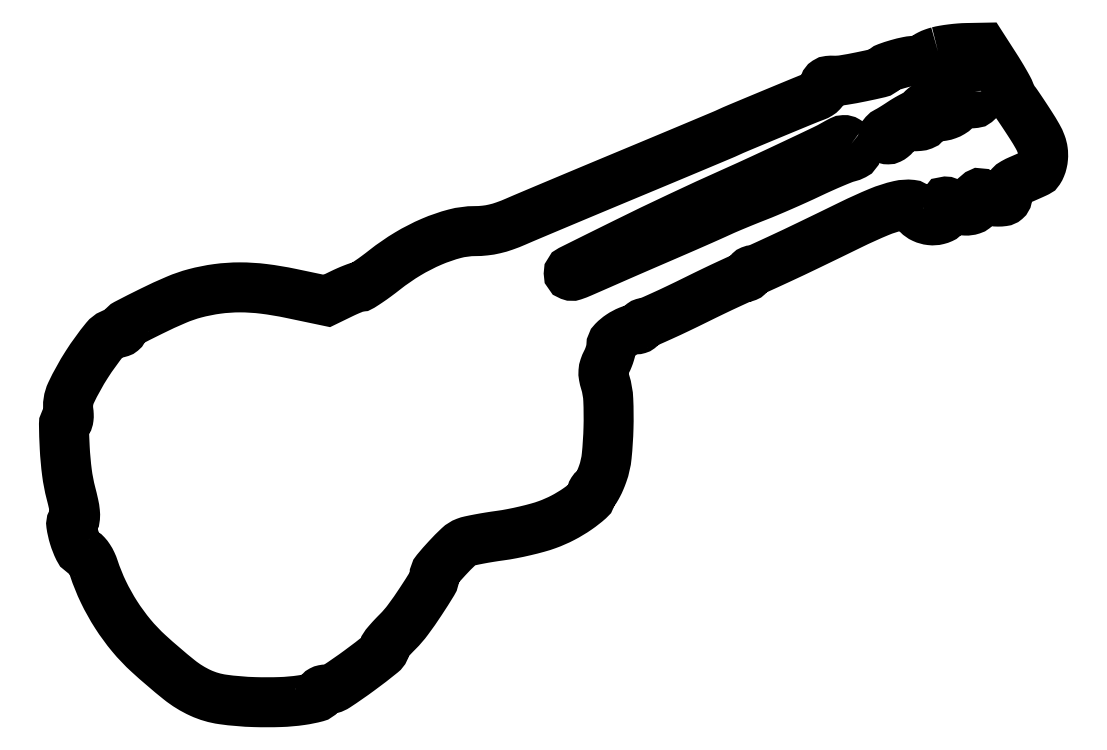
<metadata>
{"format":"dxf","ext":"dxf","renderer":"ezdxf+matplotlib","layout":"modelspace","background":"white","min_lineweight":24,"dpi":150}
</metadata>
<code>
0
SECTION
2
ENTITIES
0
POLYLINE
8
0
66
1
70
1
0
VERTEX
8
0
10
266.8
20
198.8
42
0.02104
0
VERTEX
8
0
10
265.3
20
198.4
42
0.03113
0
VERTEX
8
0
10
264.1
20
197.8
42
0.03175
0
VERTEX
8
0
10
263.2
20
197.3
42
0.2488
0
VERTEX
8
0
10
263
20
196.9
42
-0.263
0
VERTEX
8
0
10
262.8
20
196.6
42
-0.05906
0
VERTEX
8
0
10
262.2
20
196.3
42
-0.0466
0
VERTEX
8
0
10
261.2
20
196.1
42
-0.02994
0
VERTEX
8
0
10
260.1
20
196
42
0.04933
0
VERTEX
8
0
10
257.6
20
195.7
42
0.02124
0
VERTEX
8
0
10
254.3
20
194.9
42
0.0172
0
VERTEX
8
0
10
251.2
20
193.9
42
0.1349
0
VERTEX
8
0
10
250
20
193.1
42
-0.1666
0
VERTEX
8
0
10
248.8
20
192.3
42
-0.005946
0
VERTEX
8
0
10
243.3
20
191.1
42
-0.01079
0
VERTEX
8
0
10
237.9
20
190.1
42
-0.05043
0
VERTEX
8
0
10
234.8
20
189.9
42
0.03481
0
VERTEX
8
0
10
233.4
20
189.9
42
0.1213
0
VERTEX
8
0
10
232.6
20
189.6
42
0.1665
0
VERTEX
8
0
10
232.2
20
189
42
0.08281
0
VERTEX
8
0
10
232
20
188.1
42
-0.1096
0
VERTEX
8
0
10
231.8
20
187.3
42
-0.0786
0
VERTEX
8
0
10
231.3
20
186.4
42
-0.06711
0
VERTEX
8
0
10
230.4
20
185.7
42
-0.04838
0
VERTEX
8
0
10
229.2
20
185.2
42
0.007985
0
VERTEX
8
0
10
225.4
20
183.6
42
0.000697
0
VERTEX
8
0
10
215.7
20
179.6
42
0.000635
0
VERTEX
8
0
10
205.9
20
175.6
42
0.009298
0
VERTEX
8
0
10
202.5
20
174
42
-0.008932
0
VERTEX
8
0
10
201
20
173.4
42
-0.000157
0
VERTEX
8
0
10
192.9
20
170
42
-0.000396
0
VERTEX
8
0
10
183.4
20
166
42
-0.000264
0
VERTEX
8
0
10
172.5
20
161.5
42
0.00035
0
VERTEX
8
0
10
161.3
20
156.8
42
0.000422
0
VERTEX
8
0
10
150.8
20
152.4
42
0.000358
0
VERTEX
8
0
10
141.9
20
148.6
42
0.00286
0
VERTEX
8
0
10
137.8
20
146.9
42
-0.01772
0
VERTEX
8
0
10
134.4
20
145.6
42
-0.02766
0
VERTEX
8
0
10
131.4
20
144.7
42
-0.02997
0
VERTEX
8
0
10
128.4
20
144.2
42
-0.02678
0
VERTEX
8
0
10
125.3
20
144
42
0.06391
0
VERTEX
8
0
10
119.2
20
143.2
42
0.03692
0
VERTEX
8
0
10
112.2
20
140.8
42
0.03409
0
VERTEX
8
0
10
104.8
20
137
42
0.0312
0
VERTEX
8
0
10
97.86
20
132.2
42
-0.007424
0
VERTEX
8
0
10
95.24
20
130.2
42
-0.01065
0
VERTEX
8
0
10
92.86
20
128.5
42
-0.006765
0
VERTEX
8
0
10
90.83
20
127.2
42
-0.1426
0
VERTEX
8
0
10
90.14
20
127
42
0.08392
0
VERTEX
8
0
10
89.49
20
126.9
42
0.009348
0
VERTEX
8
0
10
88.06
20
126.4
42
0.01116
0
VERTEX
8
0
10
86.38
20
125.7
42
0.00883
0
VERTEX
8
0
10
84.59
20
124.8
42
0
0
VERTEX
8
0
10
80.13
20
122.7
42
0
0
VERTEX
8
0
10
69.1
20
125
42
0.02084
0
VERTEX
8
0
10
60.86
20
126.4
42
0.03087
0
VERTEX
8
0
10
53.56
20
126.8
42
0.03335
0
VERTEX
8
0
10
46.7
20
126.3
42
0.03145
0
VERTEX
8
0
10
39.83
20
125
42
0.03631
0
VERTEX
8
0
10
34.21
20
123
42
0.01329
0
VERTEX
8
0
10
26.56
20
119.5
42
0.005631
0
VERTEX
8
0
10
18.9
20
115.7
42
0.2741
0
VERTEX
8
0
10
18.03
20
114.2
42
-0.1185
0
VERTEX
8
0
10
17.9
20
113.8
42
-0.09841
0
VERTEX
8
0
10
17.57
20
113.4
42
-0.09034
0
VERTEX
8
0
10
17.07
20
113.1
42
-0.08151
0
VERTEX
8
0
10
16.5
20
113
42
0.2251
0
VERTEX
8
0
10
12.5
20
111.1
42
0.02905
0
VERTEX
8
0
10
6.801
20
103.2
42
0.03159
0
VERTEX
8
0
10
2.029
20
94.63
42
0.1482
0
VERTEX
8
0
10
1.2
20
89.09
42
-0.02482
0
VERTEX
8
0
10
1.314
20
87.9
42
-0.04173
0
VERTEX
8
0
10
1.278
20
86.91
42
-0.05339
0
VERTEX
8
0
10
1.115
20
86.21
42
-0.3195
0
VERTEX
8
0
10
0.8268
20
86
42
0.4181
0
VERTEX
8
0
10
-0.1458
20
85.01
42
0.009739
0
VERTEX
8
0
10
0.08923
20
77.82
42
0.0188
0
VERTEX
8
0
10
0.7686
20
70.27
42
0.03169
0
VERTEX
8
0
10
1.973
20
64.03
42
-0.008968
0
VERTEX
8
0
10
2.821
20
60.51
42
-0.02931
0
VERTEX
8
0
10
3.202
20
58.14
42
-0.04352
0
VERTEX
8
0
10
3.224
20
56.58
42
-0.2405
0
VERTEX
8
0
10
2.8
20
55.88
42
0.2991
0
VERTEX
8
0
10
2.091
20
54.35
42
0.03776
0
VERTEX
8
0
10
2.926
20
50.63
42
0.03845
0
VERTEX
8
0
10
4.343
20
47.01
42
0.2197
0
VERTEX
8
0
10
5.896
20
45.74
42
-0.1463
0
VERTEX
8
0
10
6.64
20
45.29
42
-0.03831
0
VERTEX
8
0
10
7.502
20
44.17
42
-0.03555
0
VERTEX
8
0
10
8.331
20
42.68
42
-0.02992
0
VERTEX
8
0
10
8.996
20
41.01
42
0.03244
0
VERTEX
8
0
10
11.91
20
33.79
42
0.03048
0
VERTEX
8
0
10
15.79
20
26.85
42
0.03072
0
VERTEX
8
0
10
20.44
20
20.49
42
0.0344
0
VERTEX
8
0
10
25.68
20
15
42
0.01603
0
VERTEX
8
0
10
35.05
20
6.978
42
0.06177
0
VERTEX
8
0
10
41.57
20
2.963
42
0.07259
0
VERTEX
8
0
10
48.31
20
0.9921
42
0.02771
0
VERTEX
8
0
10
58.1
20
0.1698
42
0.01529
0
VERTEX
8
0
10
65.92
20
0.1862
42
0.02762
0
VERTEX
8
0
10
72.3
20
0.7487
42
0.02804
0
VERTEX
8
0
10
76.96
20
1.688
42
0.3413
0
VERTEX
8
0
10
78
20
3.039
42
-0.1833
0
VERTEX
8
0
10
78.14
20
3.406
42
-0.09068
0
VERTEX
8
0
10
78.54
20
3.718
42
-0.07057
0
VERTEX
8
0
10
79.13
20
3.929
42
-0.05061
0
VERTEX
8
0
10
79.83
20
4
42
0.1461
0
VERTEX
8
0
10
83.09
20
4.974
42
0.01354
0
VERTEX
8
0
10
90.08
20
9.832
42
0.01101
0
VERTEX
8
0
10
96.91
20
15.1
42
0.2268
0
VERTEX
8
0
10
98
20
17.38
42
-0.1762
0
VERTEX
8
0
10
98.12
20
17.72
42
-0.005415
0
VERTEX
8
0
10
99.12
20
18.88
42
-0.01004
0
VERTEX
8
0
10
100.3
20
20.22
42
-0.006707
0
VERTEX
8
0
10
101.8
20
21.71
42
0.03757
0
VERTEX
8
0
10
104.9
20
25.3
42
0.01331
0
VERTEX
8
0
10
108.8
20
30.87
42
0.00834
0
VERTEX
8
0
10
112.4
20
36.56
42
0.1383
0
VERTEX
8
0
10
113
20
38.7
42
-0.1752
0
VERTEX
8
0
10
113.6
20
40.4
42
-0.0133
0
VERTEX
8
0
10
116.9
20
44.14
42
-0.01676
0
VERTEX
8
0
10
120.4
20
47.65
42
-0.09871
0
VERTEX
8
0
10
122.6
20
49.02
42
-0.03787
0
VERTEX
8
0
10
123.9
20
49.42
42
-0.006207
0
VERTEX
8
0
10
126.6
20
49.96
42
-0.006801
0
VERTEX
8
0
10
129.7
20
50.51
42
-0.005953
0
VERTEX
8
0
10
133
20
51.01
42
0.01377
0
VERTEX
8
0
10
136.6
20
51.6
42
0.009633
0
VERTEX
8
0
10
140.7
20
52.46
42
0.009727
0
VERTEX
8
0
10
144.5
20
53.43
42
0.0199
0
VERTEX
8
0
10
147.5
20
54.37
42
0.03271
0
VERTEX
8
0
10
152.2
20
56.45
42
0.03159
0
VERTEX
8
0
10
156.7
20
59.14
42
0.02886
0
VERTEX
8
0
10
160.2
20
61.88
42
0.2158
0
VERTEX
8
0
10
161
20
63.75
42
-0.06234
0
VERTEX
8
0
10
161.1
20
64.23
42
-0.08059
0
VERTEX
8
0
10
161.2
20
64.63
42
-0.09801
0
VERTEX
8
0
10
161.5
20
64.9
42
-0.1535
0
VERTEX
8
0
10
161.8
20
65
42
0.2611
0
VERTEX
8
0
10
162.2
20
65.22
42
0.01648
0
VERTEX
8
0
10
162.9
20
66.43
42
0.02085
0
VERTEX
8
0
10
163.6
20
67.99
42
0.0137
0
VERTEX
8
0
10
164.4
20
69.85
42
0.06152
0
VERTEX
8
0
10
165.6
20
75.31
42
0.01798
0
VERTEX
8
0
10
166.1
20
83.91
42
0.01782
0
VERTEX
8
0
10
166.1
20
92.5
42
0.06469
0
VERTEX
8
0
10
165.1
20
97.87
42
-0.03067
0
VERTEX
8
0
10
164.7
20
99.67
42
-0.06163
0
VERTEX
8
0
10
164.6
20
101.1
42
-0.06497
0
VERTEX
8
0
10
164.9
20
102.5
42
-0.03778
0
VERTEX
8
0
10
165.5
20
104.1
42
0.02468
0
VERTEX
8
0
10
166.1
20
105.3
42
0.02073
0
VERTEX
8
0
10
166.6
20
106.6
42
0.02124
0
VERTEX
8
0
10
166.9
20
107.9
42
0.05272
0
VERTEX
8
0
10
167
20
108.9
42
-0.1968
0
VERTEX
8
0
10
167.6
20
110.4
42
-0.05092
0
VERTEX
8
0
10
169.7
20
112.2
42
-0.05078
0
VERTEX
8
0
10
172.3
20
113.5
42
-0.09703
0
VERTEX
8
0
10
174.7
20
114
42
0.07263
0
VERTEX
8
0
10
175.2
20
114.1
42
0.08743
0
VERTEX
8
0
10
175.6
20
114.3
42
0.1005
0
VERTEX
8
0
10
175.9
20
114.6
42
0.1336
0
VERTEX
8
0
10
176
20
115
42
-0.131
0
VERTEX
8
0
10
176.1
20
115.4
42
-0.1006
0
VERTEX
8
0
10
176.4
20
115.7
42
-0.08831
0
VERTEX
8
0
10
176.8
20
115.9
42
-0.07419
0
VERTEX
8
0
10
177.3
20
116
42
0.1043
0
VERTEX
8
0
10
178.2
20
116.2
42
0.002327
0
VERTEX
8
0
10
182.4
20
118.1
42
0.005161
0
VERTEX
8
0
10
187.3
20
120.3
42
0.003455
0
VERTEX
8
0
10
192.8
20
123
42
-0.002701
0
VERTEX
8
0
10
198.3
20
125.7
42
-0.004131
0
VERTEX
8
0
10
203.1
20
127.9
42
-0.001515
0
VERTEX
8
0
10
207.2
20
129.8
42
-0.1069
0
VERTEX
8
0
10
208
20
130
42
0.09603
0
VERTEX
8
0
10
208.4
20
130.1
42
0.09719
0
VERTEX
8
0
10
208.7
20
130.3
42
0.09862
0
VERTEX
8
0
10
208.9
20
130.6
42
0.1021
0
VERTEX
8
0
10
209
20
131
42
-0.1011
0
VERTEX
8
0
10
209.1
20
131.4
42
-0.09841
0
VERTEX
8
0
10
209.3
20
131.7
42
-0.09744
0
VERTEX
8
0
10
209.6
20
131.9
42
-0.097
0
VERTEX
8
0
10
210
20
132
42
0.1068
0
VERTEX
8
0
10
211.4
20
132.3
42
0.002082
0
VERTEX
8
0
10
218.1
20
135.4
42
0.003896
0
VERTEX
8
0
10
227.1
20
139.6
42
0.001278
0
VERTEX
8
0
10
240.2
20
146
42
-0.01497
0
VERTEX
8
0
10
248.7
20
149.8
42
-0.04233
0
VERTEX
8
0
10
254.8
20
151.8
42
-0.08138
0
VERTEX
8
0
10
258.6
20
152
42
-0.3854
0
VERTEX
8
0
10
260
20
150.5
42
0.1959
0
VERTEX
8
0
10
260.6
20
149.1
42
0.09202
0
VERTEX
8
0
10
262.2
20
147.9
42
0.07955
0
VERTEX
8
0
10
264.5
20
147.3
42
0.08987
0
VERTEX
8
0
10
266.7
20
147.5
42
0.0428
0
VERTEX
8
0
10
268
20
147.9
42
0.143
0
VERTEX
8
0
10
268.6
20
148.5
42
0.1479
0
VERTEX
8
0
10
268.9
20
149.3
42
0.04683
0
VERTEX
8
0
10
268.7
20
150.5
42
-0.03232
0
VERTEX
8
0
10
268.6
20
151.5
42
-0.05459
0
VERTEX
8
0
10
268.7
20
152.3
42
-0.07807
0
VERTEX
8
0
10
268.8
20
152.8
42
-0.2823
0
VERTEX
8
0
10
269.1
20
153
42
-0.1026
0
VERTEX
8
0
10
269.5
20
152.9
42
-0.09872
0
VERTEX
8
0
10
269.7
20
152.7
42
-0.09706
0
VERTEX
8
0
10
269.9
20
152.4
42
-0.09556
0
VERTEX
8
0
10
270
20
152.1
42
0.3022
0
VERTEX
8
0
10
270.6
20
151.2
42
0.04439
0
VERTEX
8
0
10
272.7
20
150.6
42
0.04567
0
VERTEX
8
0
10
275.1
20
150.3
42
0.08631
0
VERTEX
8
0
10
277.1
20
150.5
42
0.08933
0
VERTEX
8
0
10
277.9
20
151
42
0.0891
0
VERTEX
8
0
10
278.5
20
151.6
42
0.08057
0
VERTEX
8
0
10
278.9
20
152.5
42
0.05758
0
VERTEX
8
0
10
279
20
153.6
42
-0.01135
0
VERTEX
8
0
10
279
20
155.1
42
-0.2526
0
VERTEX
8
0
10
279.2
20
155.5
42
-0.3247
0
VERTEX
8
0
10
279.6
20
155.5
42
-0.01626
0
VERTEX
8
0
10
280.6
20
154.6
42
0.07391
0
VERTEX
8
0
10
281.4
20
154
42
0.0386
0
VERTEX
8
0
10
282.5
20
153.5
42
0.03735
0
VERTEX
8
0
10
283.8
20
153.1
42
0.0467
0
VERTEX
8
0
10
285.1
20
153
42
0.03178
0
VERTEX
8
0
10
286.6
20
153.1
42
0.1467
0
VERTEX
8
0
10
287.5
20
153.5
42
0.1703
0
VERTEX
8
0
10
287.9
20
154.2
42
0.04657
0
VERTEX
8
0
10
288
20
155.5
42
-0.07588
0
VERTEX
8
0
10
288.2
20
156.8
42
-0.1093
0
VERTEX
8
0
10
288.8
20
157.8
42
-0.08064
0
VERTEX
8
0
10
289.9
20
158.7
42
-0.02657
0
VERTEX
8
0
10
291.8
20
159.6
42
0.001762
0
VERTEX
8
0
10
293.3
20
160.3
42
0.001753
0
VERTEX
8
0
10
294.8
20
161
42
0.001716
0
VERTEX
8
0
10
296.2
20
161.6
42
0.006881
0
VERTEX
8
0
10
297
20
162
42
0.1381
0
VERTEX
8
0
10
297.6
20
162.5
42
0.04471
0
VERTEX
8
0
10
298.2
20
163.6
42
0.04064
0
VERTEX
8
0
10
298.6
20
164.9
42
0.03581
0
VERTEX
8
0
10
298.8
20
166.4
42
0.05476
0
VERTEX
8
0
10
298.8
20
168.5
42
0.0559
0
VERTEX
8
0
10
298.2
20
170.6
42
0.0402
0
VERTEX
8
0
10
297.1
20
173
42
0.0135
0
VERTEX
8
0
10
295.1
20
176.3
42
0.002185
0
VERTEX
8
0
10
293.5
20
178.7
42
0.002852
0
VERTEX
8
0
10
292
20
181
42
0.002115
0
VERTEX
8
0
10
290.8
20
182.8
42
0.02633
0
VERTEX
8
0
10
290.3
20
183.5
42
-0.03831
0
VERTEX
8
0
10
289.9
20
184
42
-0.01503
0
VERTEX
8
0
10
289.4
20
184.8
42
-0.01477
0
VERTEX
8
0
10
289
20
185.7
42
-0.01784
0
VERTEX
8
0
10
288.6
20
186.5
42
0.03372
0
VERTEX
8
0
10
288.1
20
187.6
42
0.006093
0
VERTEX
8
0
10
287
20
189.6
42
0.006543
0
VERTEX
8
0
10
285.7
20
191.9
42
0.005883
0
VERTEX
8
0
10
284.2
20
194.2
42
0
0
VERTEX
8
0
10
280.5
20
200
42
0
0
VERTEX
8
0
10
275.5
20
199.9
42
0.01536
0
VERTEX
8
0
10
273.3
20
199.8
42
0.01091
0
VERTEX
8
0
10
270.9
20
199.5
42
0.01103
0
VERTEX
8
0
10
268.5
20
199.2
42
0.02288
0
SEQEND
0
POLYLINE
8
0
66
1
70
1
0
VERTEX
8
0
10
278
20
186.6
42
0.06518
0
VERTEX
8
0
10
278
20
186.3
42
0.008575
0
VERTEX
8
0
10
278.2
20
185.8
42
0.009838
0
VERTEX
8
0
10
278.4
20
185.2
42
0.008099
0
VERTEX
8
0
10
278.6
20
184.6
42
-0.09002
0
VERTEX
8
0
10
278.7
20
183.8
42
-0.2312
0
VERTEX
8
0
10
278.5
20
183.3
42
-0.1393
0
VERTEX
8
0
10
277.9
20
183.1
42
-0.02893
0
VERTEX
8
0
10
276.6
20
183
42
0.06337
0
VERTEX
8
0
10
275.5
20
182.9
42
0.03913
0
VERTEX
8
0
10
274.2
20
182.4
42
0.03872
0
VERTEX
8
0
10
273
20
181.8
42
0.05531
0
VERTEX
8
0
10
272
20
181
42
-0.06196
0
VERTEX
8
0
10
270.9
20
180.2
42
-0.04731
0
VERTEX
8
0
10
269.6
20
179.5
42
-0.04481
0
VERTEX
8
0
10
268.1
20
179.1
42
-0.04244
0
VERTEX
8
0
10
266.5
20
179
42
0.02551
0
VERTEX
8
0
10
264.9
20
178.9
42
0.07586
0
VERTEX
8
0
10
263.8
20
178.6
42
0.1294
0
VERTEX
8
0
10
263.2
20
178.2
42
0.1643
0
VERTEX
8
0
10
263
20
177.5
42
-0.1757
0
VERTEX
8
0
10
262.8
20
176.8
42
-0.129
0
VERTEX
8
0
10
262.1
20
176.3
42
-0.06996
0
VERTEX
8
0
10
260.9
20
176.1
42
-0.02058
0
VERTEX
8
0
10
259
20
176
42
0.02669
0
VERTEX
8
0
10
257.1
20
175.9
42
0.06794
0
VERTEX
8
0
10
255.7
20
175.6
42
0.09125
0
VERTEX
8
0
10
254.7
20
174.9
42
0.08453
0
VERTEX
8
0
10
254
20
174
42
-0.05201
0
VERTEX
8
0
10
253.5
20
173.2
42
-0.05095
0
VERTEX
8
0
10
252.8
20
172.6
42
-0.0554
0
VERTEX
8
0
10
252.1
20
172.1
42
-0.1121
0
VERTEX
8
0
10
251.5
20
172
42
-0.121
0
VERTEX
8
0
10
250.5
20
172.2
42
-0.2554
0
VERTEX
8
0
10
250
20
172.9
42
-0.2102
0
VERTEX
8
0
10
250.3
20
173.7
42
-0.09328
0
VERTEX
8
0
10
251.2
20
174.4
42
0.01886
0
VERTEX
8
0
10
251.9
20
174.8
42
0.004411
0
VERTEX
8
0
10
253
20
175.4
42
0.00454
0
VERTEX
8
0
10
254.3
20
176.2
42
0.004444
0
VERTEX
8
0
10
255.5
20
177
42
-0.01135
0
VERTEX
8
0
10
256.8
20
177.8
42
-0.01026
0
VERTEX
8
0
10
258.1
20
178.6
42
-0.01033
0
VERTEX
8
0
10
259.4
20
179.3
42
-0.0319
0
VERTEX
8
0
10
260.2
20
179.6
42
0.03752
0
VERTEX
8
0
10
260.9
20
179.9
42
0.04718
0
VERTEX
8
0
10
261.5
20
180.3
42
0.05465
0
VERTEX
8
0
10
261.9
20
180.7
42
0.1719
0
VERTEX
8
0
10
262
20
181
42
-0.2108
0
VERTEX
8
0
10
262.2
20
181.4
42
-0.0329
0
VERTEX
8
0
10
262.8
20
181.9
42
-0.03182
0
VERTEX
8
0
10
263.7
20
182.4
42
-0.02285
0
VERTEX
8
0
10
264.8
20
182.9
42
0.01058
0
VERTEX
8
0
10
266
20
183.5
42
0.006357
0
VERTEX
8
0
10
267.4
20
184.2
42
0.006364
0
VERTEX
8
0
10
268.8
20
184.9
42
0.01104
0
VERTEX
8
0
10
270
20
185.5
42
-0.06672
0
VERTEX
8
0
10
272.1
20
186.4
42
-0.032
0
VERTEX
8
0
10
274.8
20
186.9
42
-0.02619
0
VERTEX
8
0
10
277.4
20
187.1
42
-0.4223
0
SEQEND
0
POLYLINE
8
0
66
1
70
1
0
VERTEX
8
0
10
240.2
20
170.6
42
-0.06014
0
VERTEX
8
0
10
241.6
20
169.3
42
-0.232
0
VERTEX
8
0
10
241.9
20
168.2
42
-0.2217
0
VERTEX
8
0
10
241.1
20
167.2
42
-0.0555
0
VERTEX
8
0
10
239.3
20
166.5
42
0.03333
0
VERTEX
8
0
10
237.7
20
166
42
0.005154
0
VERTEX
8
0
10
234.7
20
164.8
42
0.005728
0
VERTEX
8
0
10
231.2
20
163.3
42
0.004952
0
VERTEX
8
0
10
227.5
20
161.6
42
-0.004428
0
VERTEX
8
0
10
223.6
20
159.7
42
-0.003182
0
VERTEX
8
0
10
219.1
20
157.7
42
-0.003213
0
VERTEX
8
0
10
214.8
20
155.9
42
-0.006927
0
VERTEX
8
0
10
211.5
20
154.6
42
0.002906
0
VERTEX
8
0
10
208.5
20
153.4
42
0.002423
0
VERTEX
8
0
10
205.4
20
152.1
42
0.002445
0
VERTEX
8
0
10
202.5
20
150.9
42
0.006657
0
VERTEX
8
0
10
200.5
20
150
42
-0.002316
0
VERTEX
8
0
10
196.8
20
148.3
42
-0.00154
0
VERTEX
8
0
10
192.6
20
146.5
42
-0.001162
0
VERTEX
8
0
10
187.3
20
144.1
42
-0.000478
0
VERTEX
8
0
10
180
20
141
42
0.000329
0
VERTEX
8
0
10
176.8
20
139.6
42
0.000288
0
VERTEX
8
0
10
173.5
20
138.2
42
0.00029
0
VERTEX
8
0
10
170.5
20
136.9
42
0.000865
0
VERTEX
8
0
10
168.5
20
136
42
-0.000587
0
VERTEX
8
0
10
157.9
20
131.4
42
-0.02096
0
VERTEX
8
0
10
155.4
20
130.4
42
-0.173
0
VERTEX
8
0
10
154.4
20
130.4
42
-0.3131
0
VERTEX
8
0
10
154
20
131.1
42
-0.2846
0
VERTEX
8
0
10
154.7
20
132.1
42
-0.000769
0
VERTEX
8
0
10
170.9
20
140.2
42
-0.004683
0
VERTEX
8
0
10
187.7
20
148.3
42
-0.004839
0
VERTEX
8
0
10
204.5
20
156
42
0.003155
0
VERTEX
8
0
10
212.8
20
159.8
42
0.001852
0
VERTEX
8
0
10
222.6
20
164.4
42
0.001099
0
VERTEX
8
0
10
232
20
168.8
42
0.01846
0
VERTEX
8
0
10
235
20
170.4
42
-0.01061
0
VERTEX
8
0
10
237.1
20
171.5
42
-0.1091
0
VERTEX
8
0
10
238
20
171.8
42
-0.1488
0
VERTEX
8
0
10
238.9
20
171.6
42
-0.02498
0
SEQEND
0
ENDSEC
0
EOF

</code>
